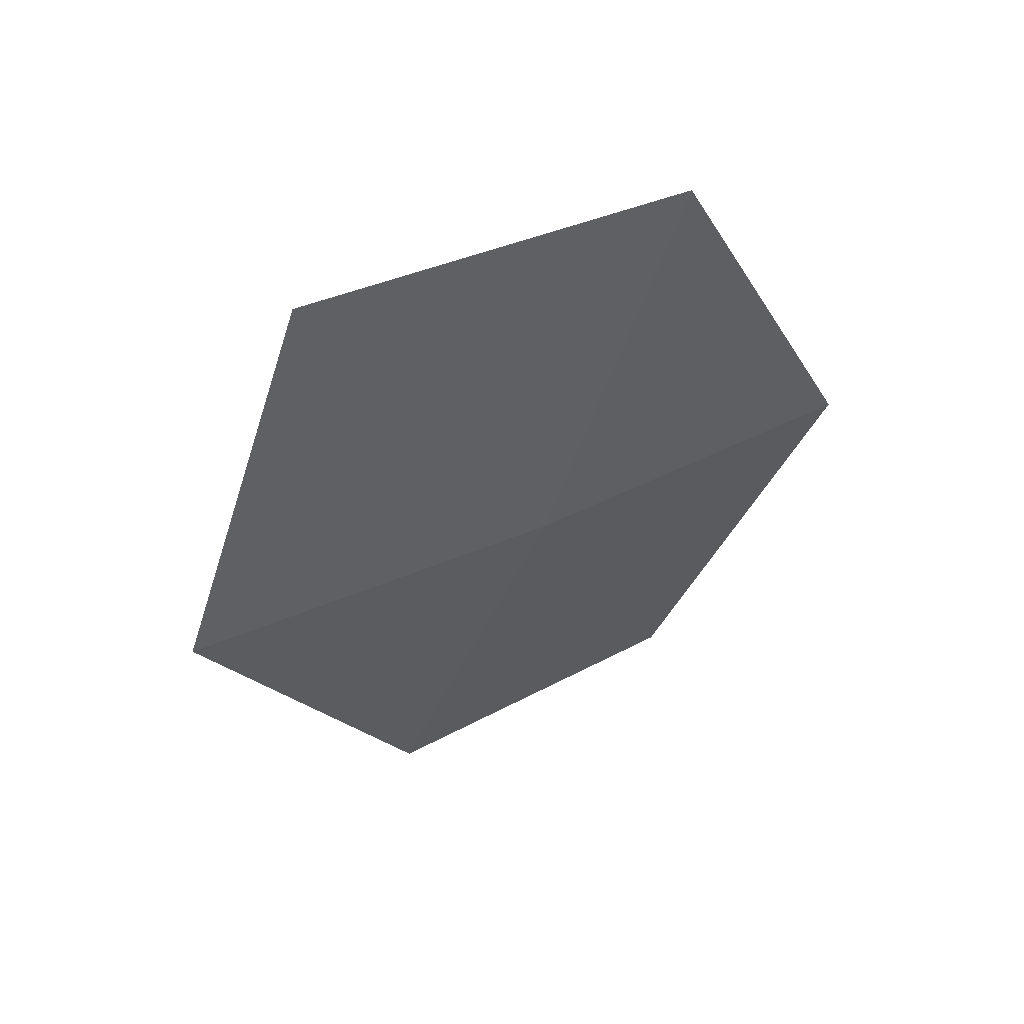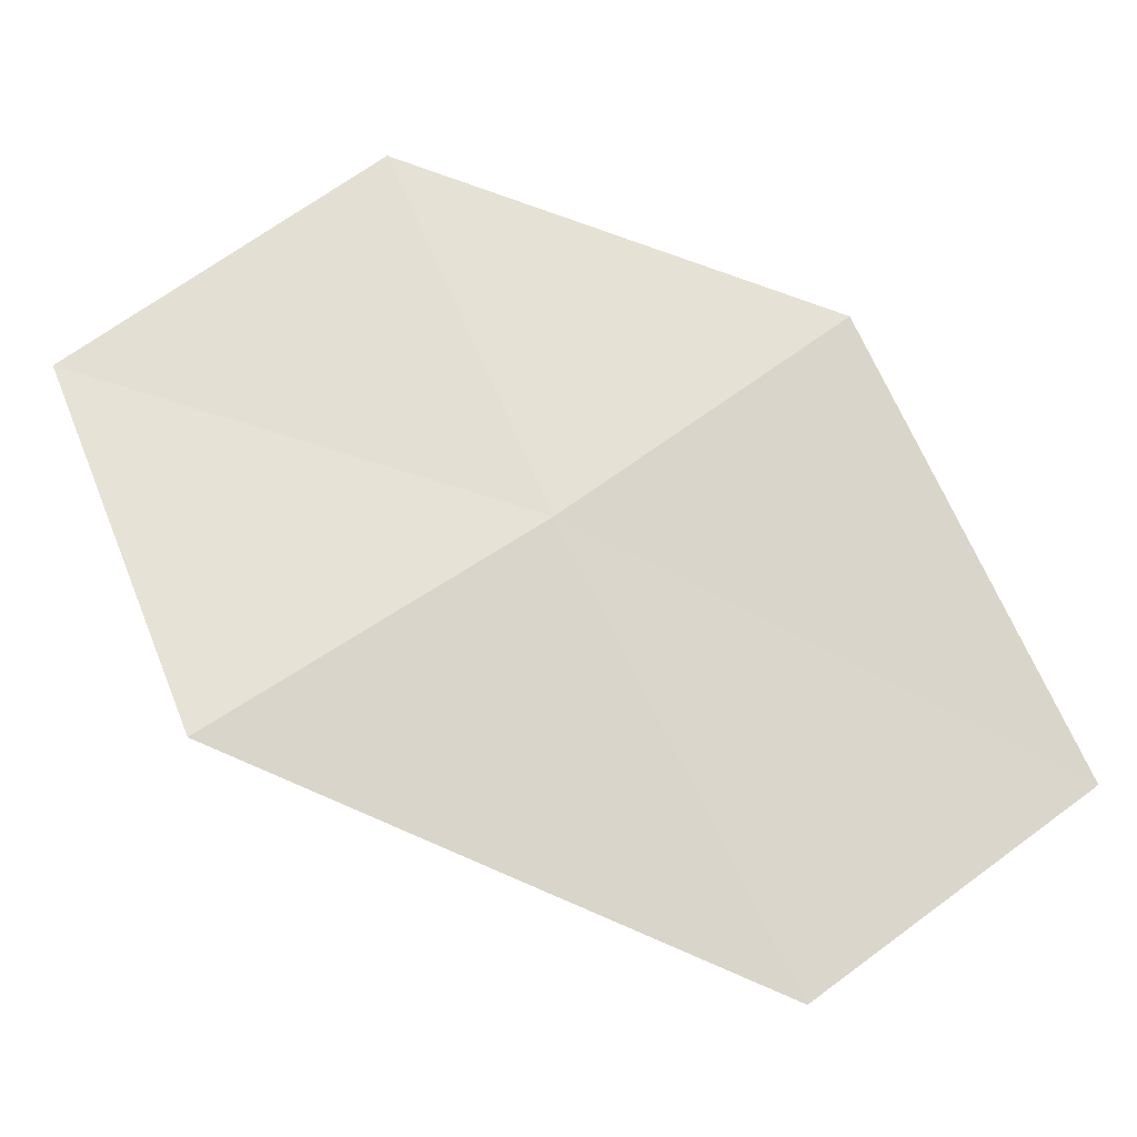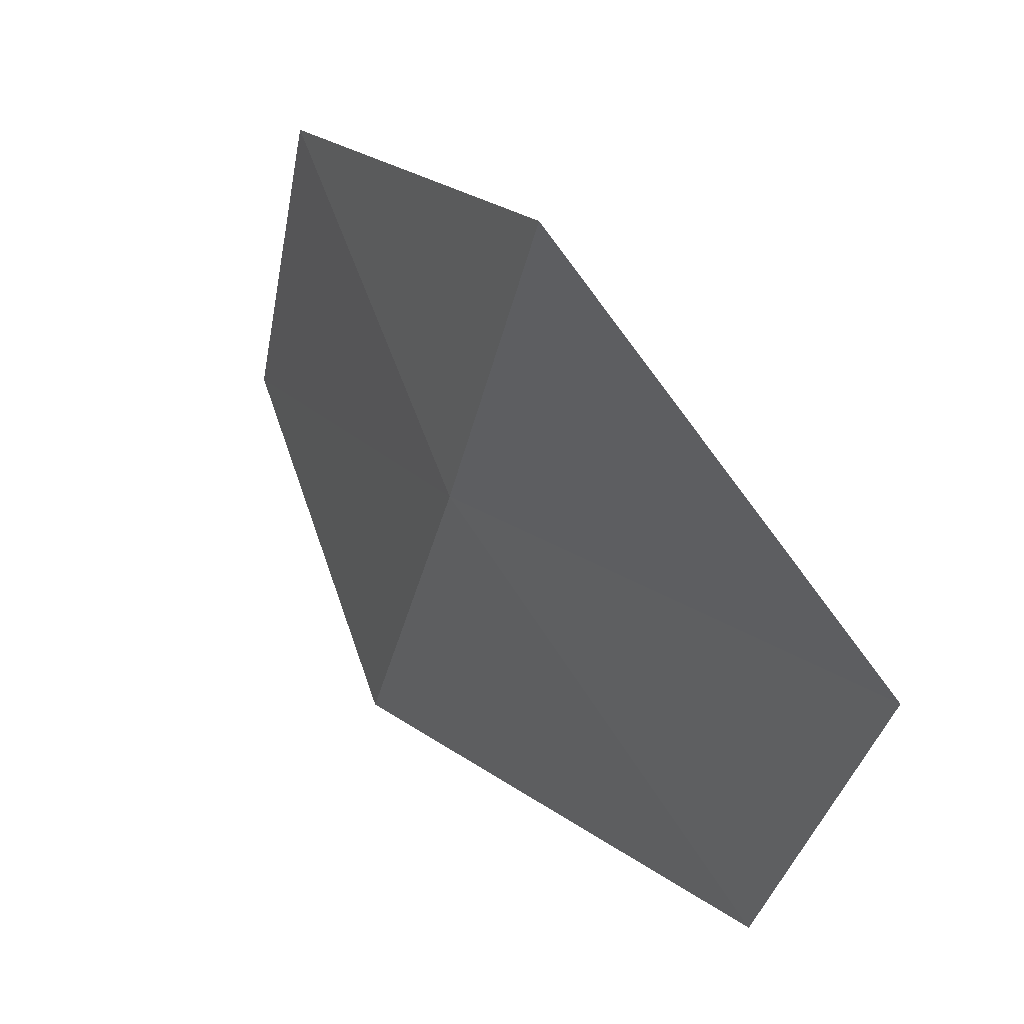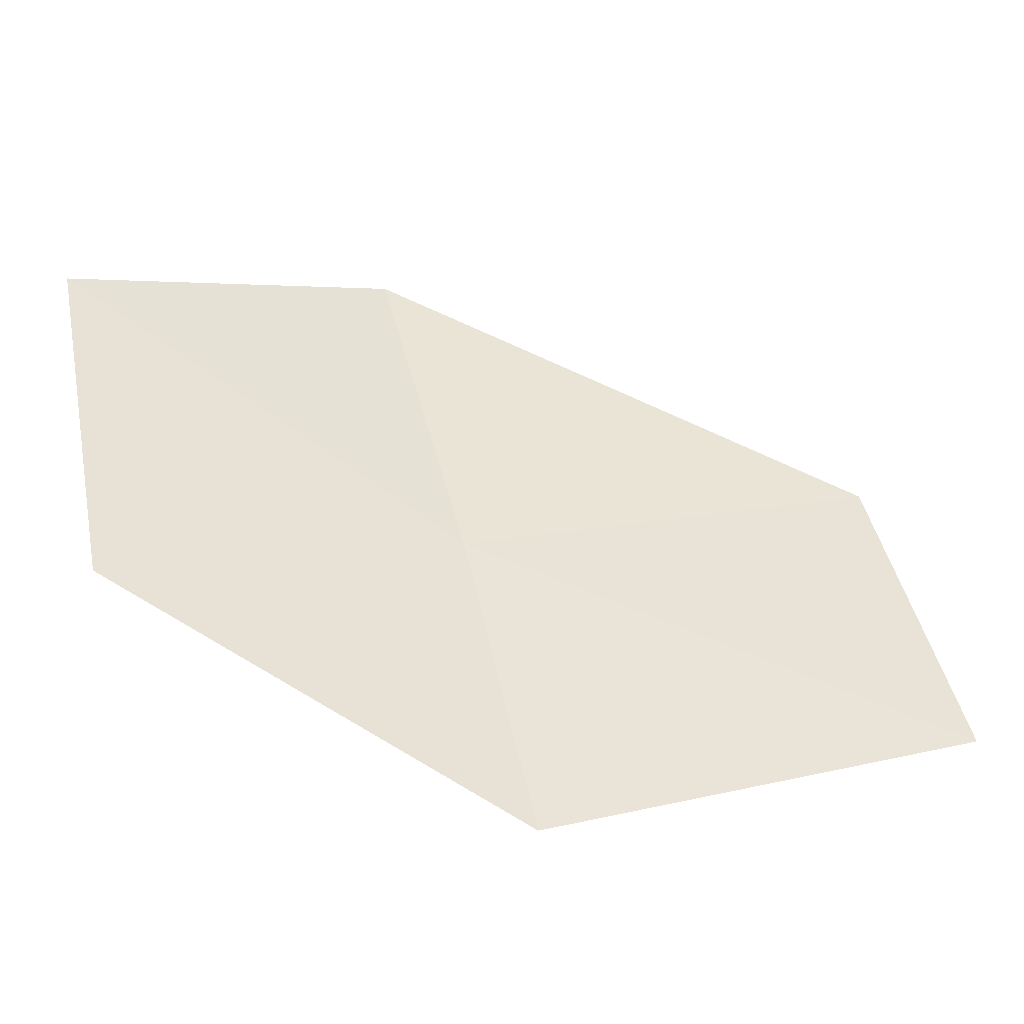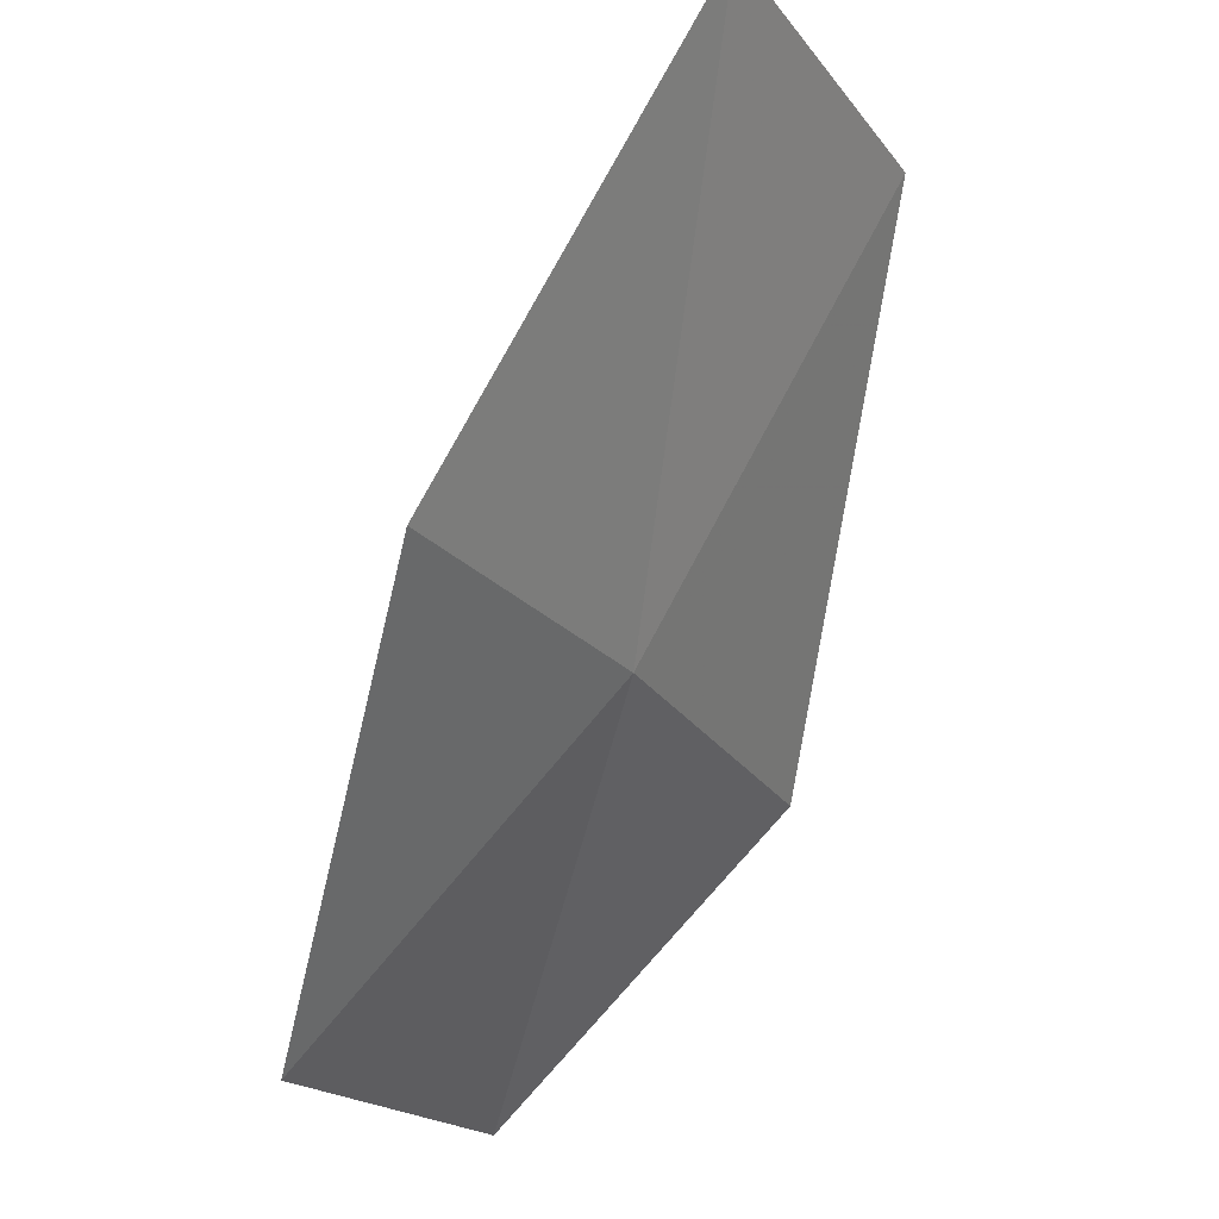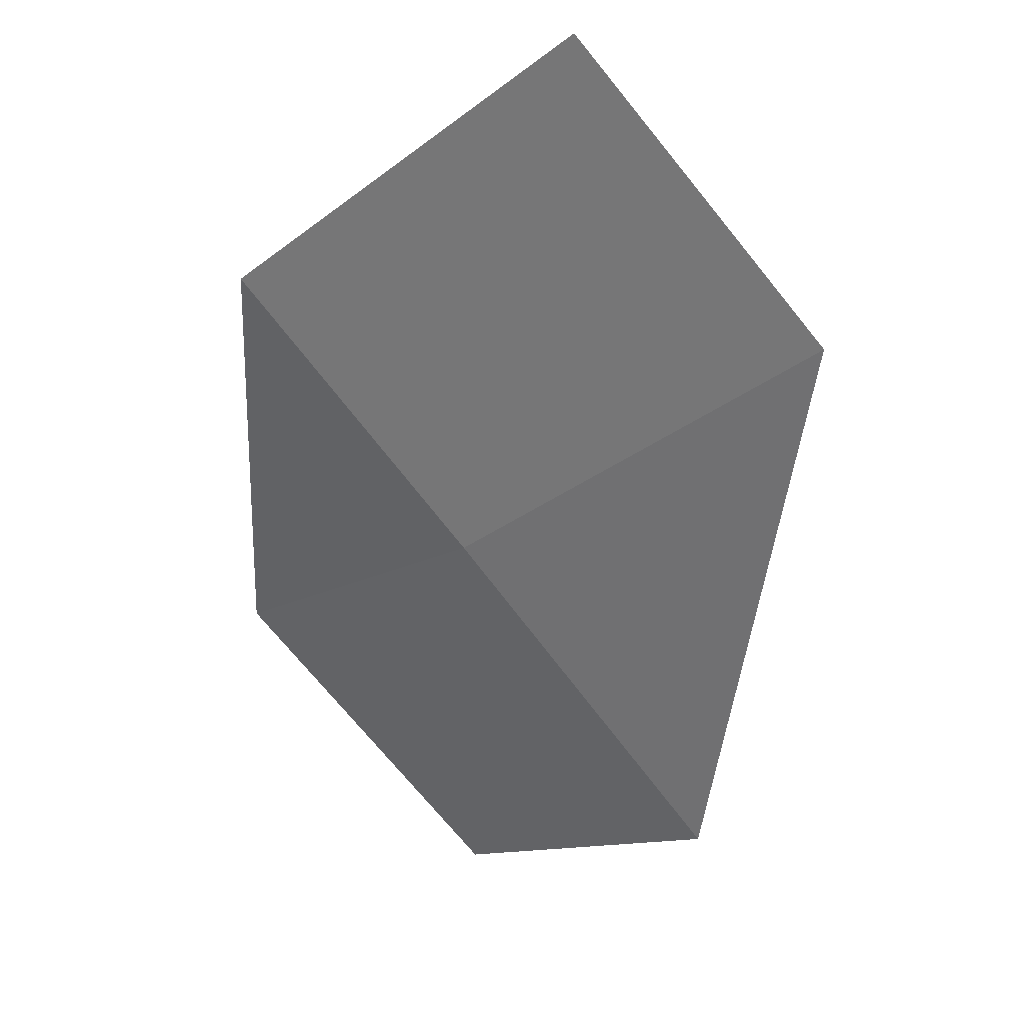
<metadata>
{"format":"obj","ext":"obj","renderer":"f3d","projection":"perspective","resolution":1024,"background":"white","views":[{"elev":-12.4,"azim":-111.1,"up":"+Y"},{"elev":-75.6,"azim":-61.9,"up":"+Y"},{"elev":71.8,"azim":34.5,"up":"+Z"},{"elev":74.1,"azim":-14.6,"up":"+Y"},{"elev":72.1,"azim":-84.2,"up":"+Z"},{"elev":-58.6,"azim":43.7,"up":"+Y"}]}
</metadata>
<code>
v -9.119 -14.67 27.91
v -6.692 -15.66 27.97
v -9.152 -15.46 26.02
v -10.88 -14.2 26.03
v -10.97 -13.43 27.92
v -6.681 -14.81 29.66
v -9.162 -13.84 29.65
f 1 3 2
f 1 5 4
f 1 4 3
f 1 2 6
f 1 6 7
f 1 7 5

</code>
